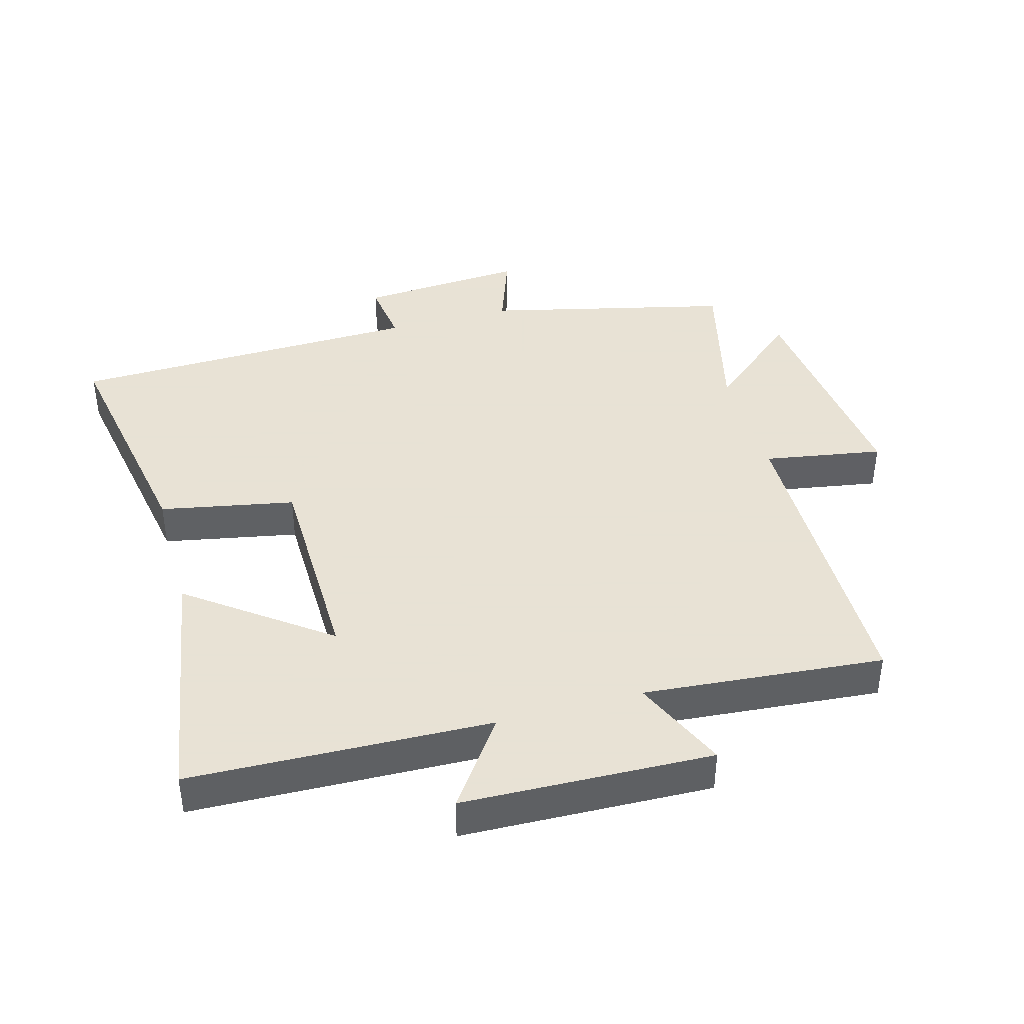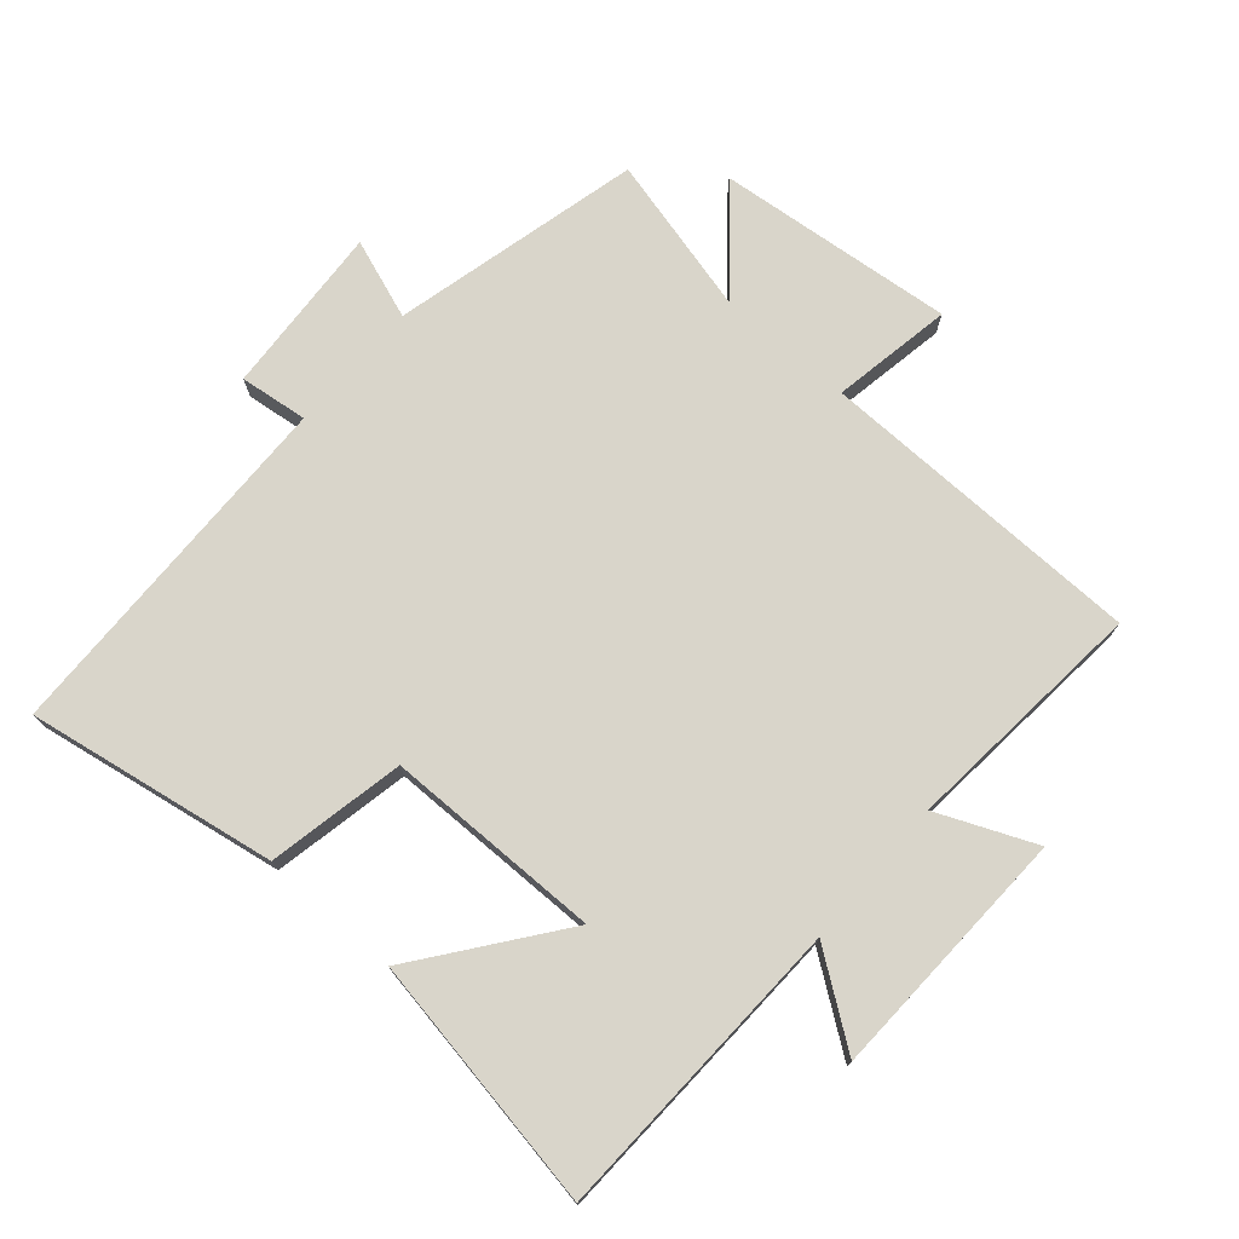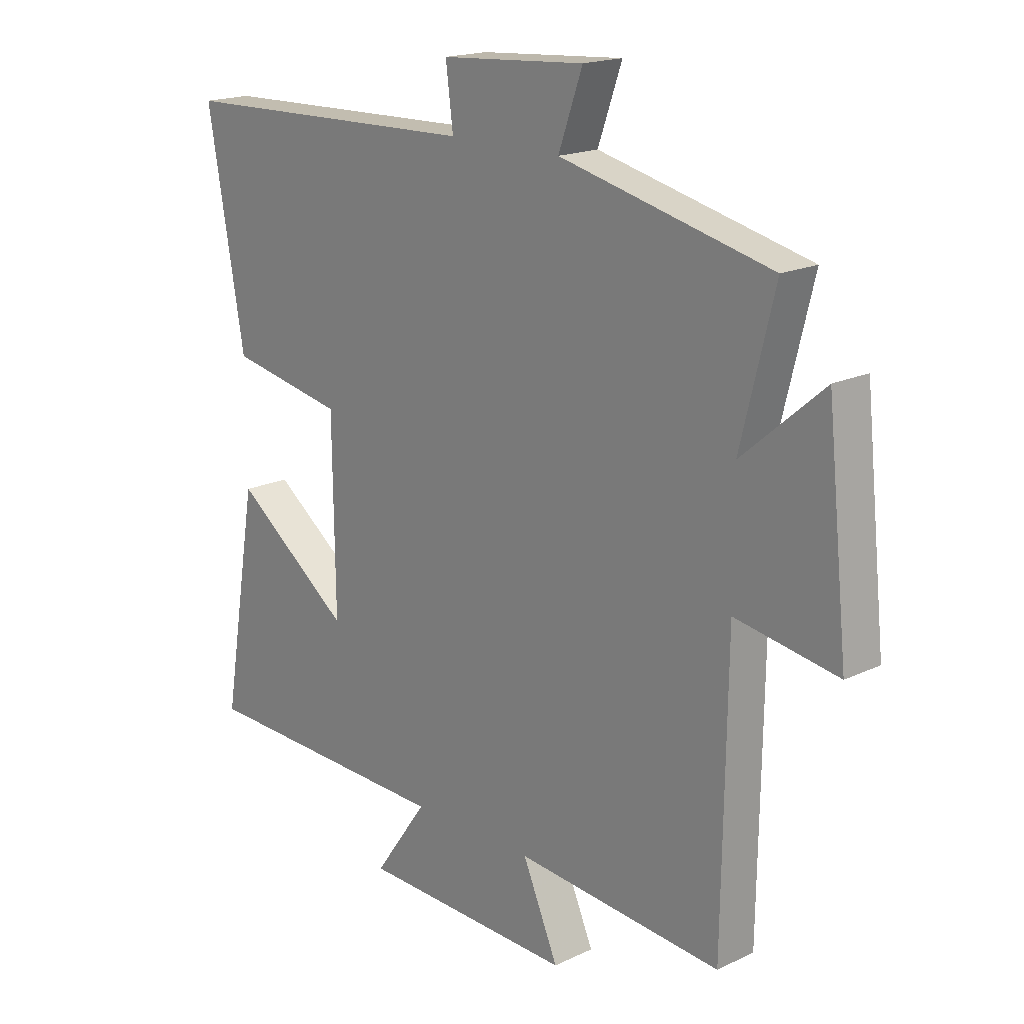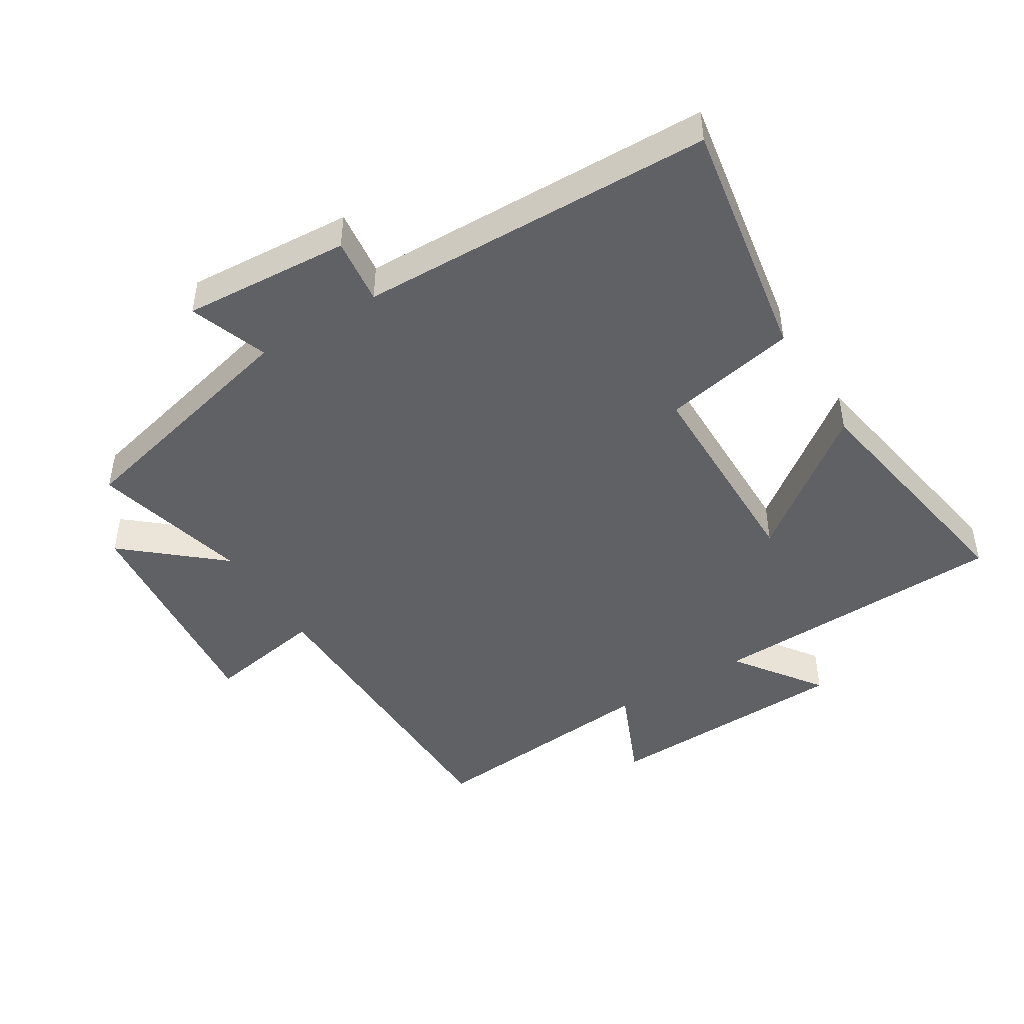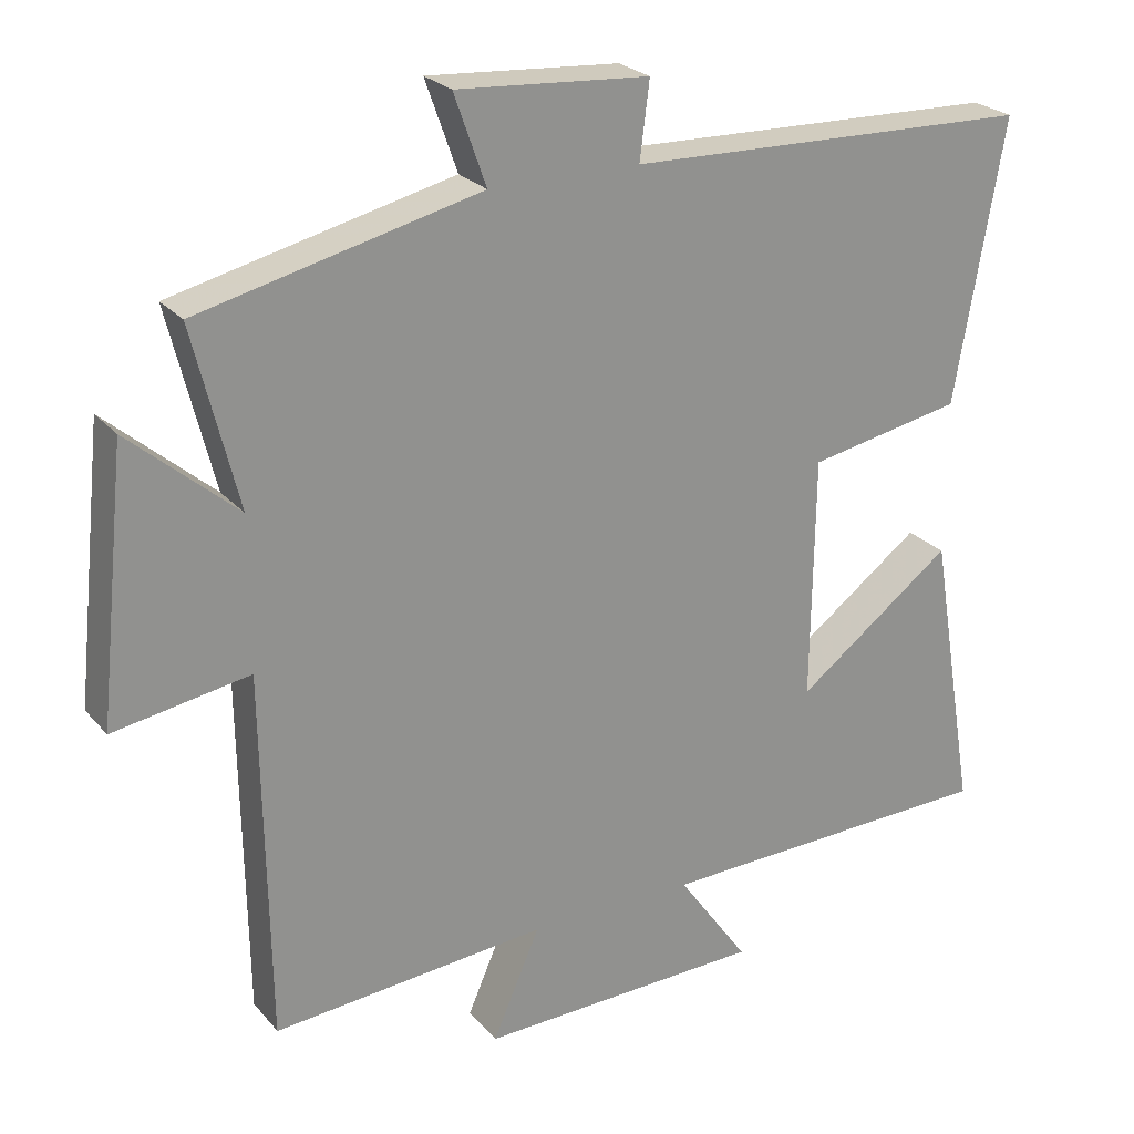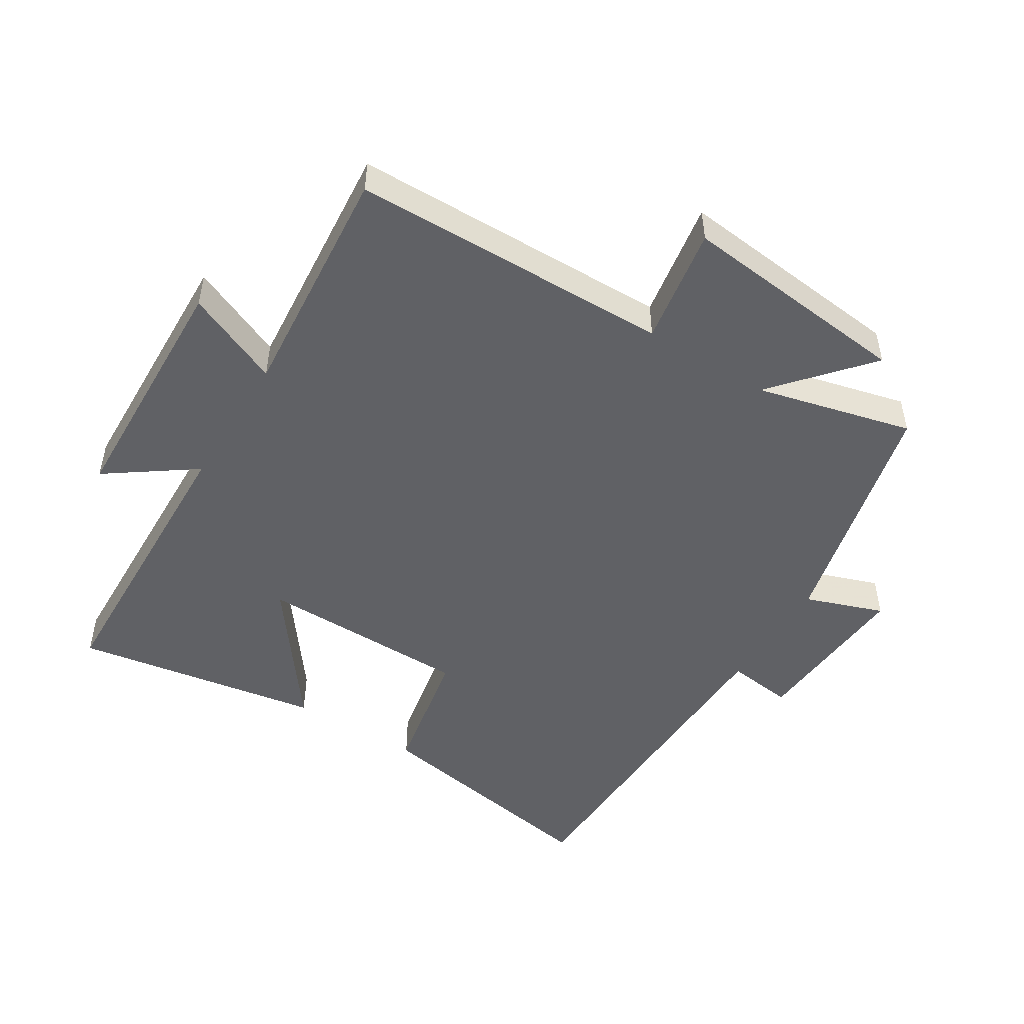
<metadata>
{"format":"obj","ext":"obj","renderer":"f3d","projection":"perspective","resolution":1024,"background":"white","views":[{"elev":40.6,"azim":164.4,"up":"+Y"},{"elev":74.4,"azim":131.2,"up":"+Y"},{"elev":18.1,"azim":-132.7,"up":"+Z"},{"elev":-46.1,"azim":31.9,"up":"+Y"},{"elev":24.4,"azim":-30.0,"up":"+Z"},{"elev":-49.4,"azim":-121.8,"up":"+Y"}]}
</metadata>
<code>
v 0.564 0.07 -0.486
v 0.101 0.07 -0.5
v 0.197 0.07 -0.635
v -0.187 0.07 -0.647
v -0.123 0.07 -0.5
v -0.493 0.07 -0.532
v -0.5 0.07 -0.036
v -0.683 0.07 -0.067
v -0.645 0.07 0.293
v -0.5 0.07 0.168
v -0.56 0.07 0.41
v -0.183 0.07 0.5
v -0.226 0.07 0.621
v 0.032 0.07 0.603
v 0.019 0.07 0.5
v 0.566 0.07 0.485
v 0.5 0.07 0.108
v 0.293 0.07 0.068
v 0.289 0.07 -0.26
v 0.5 0.07 -0.102
v 0.564 0 -0.486
v 0.101 0 -0.5
v 0.197 0 -0.635
v -0.187 0 -0.647
v -0.123 0 -0.5
v -0.493 0 -0.532
v -0.5 0 -0.036
v -0.683 0 -0.067
v -0.645 0 0.293
v -0.5 0 0.168
v -0.56 0 0.41
v -0.183 0 0.5
v -0.226 0 0.621
v 0.032 0 0.603
v 0.019 0 0.5
v 0.566 0 0.485
v 0.5 0 0.108
v 0.293 0 0.068
v 0.289 0 -0.26
v 0.5 0 -0.102
f 19 20 1 2
f 18 19 2
f 15 16 17 18
f 15 18 2
f 12 13 14 15
f 10 11 12 15
f 10 15 2
f 7 8 9 10
f 5 6 7 10
f 5 10 2 3
f 3 4 5
f 22 21 40 39
f 22 39 38
f 38 37 36 35
f 22 38 35
f 35 34 33 32
f 35 32 31 30
f 22 35 30
f 30 29 28 27
f 30 27 26 25
f 23 22 30 25
f 25 24 23
f 1 21 22 2
f 2 22 23 3
f 3 23 24 4
f 4 24 25 5
f 5 25 26 6
f 6 26 27 7
f 7 27 28 8
f 8 28 29 9
f 9 29 30 10
f 10 30 31 11
f 11 31 32 12
f 12 32 33 13
f 13 33 34 14
f 14 34 35 15
f 15 35 36 16
f 16 36 37 17
f 17 37 38 18
f 18 38 39 19
f 19 39 40 20
f 20 40 21 1

</code>
